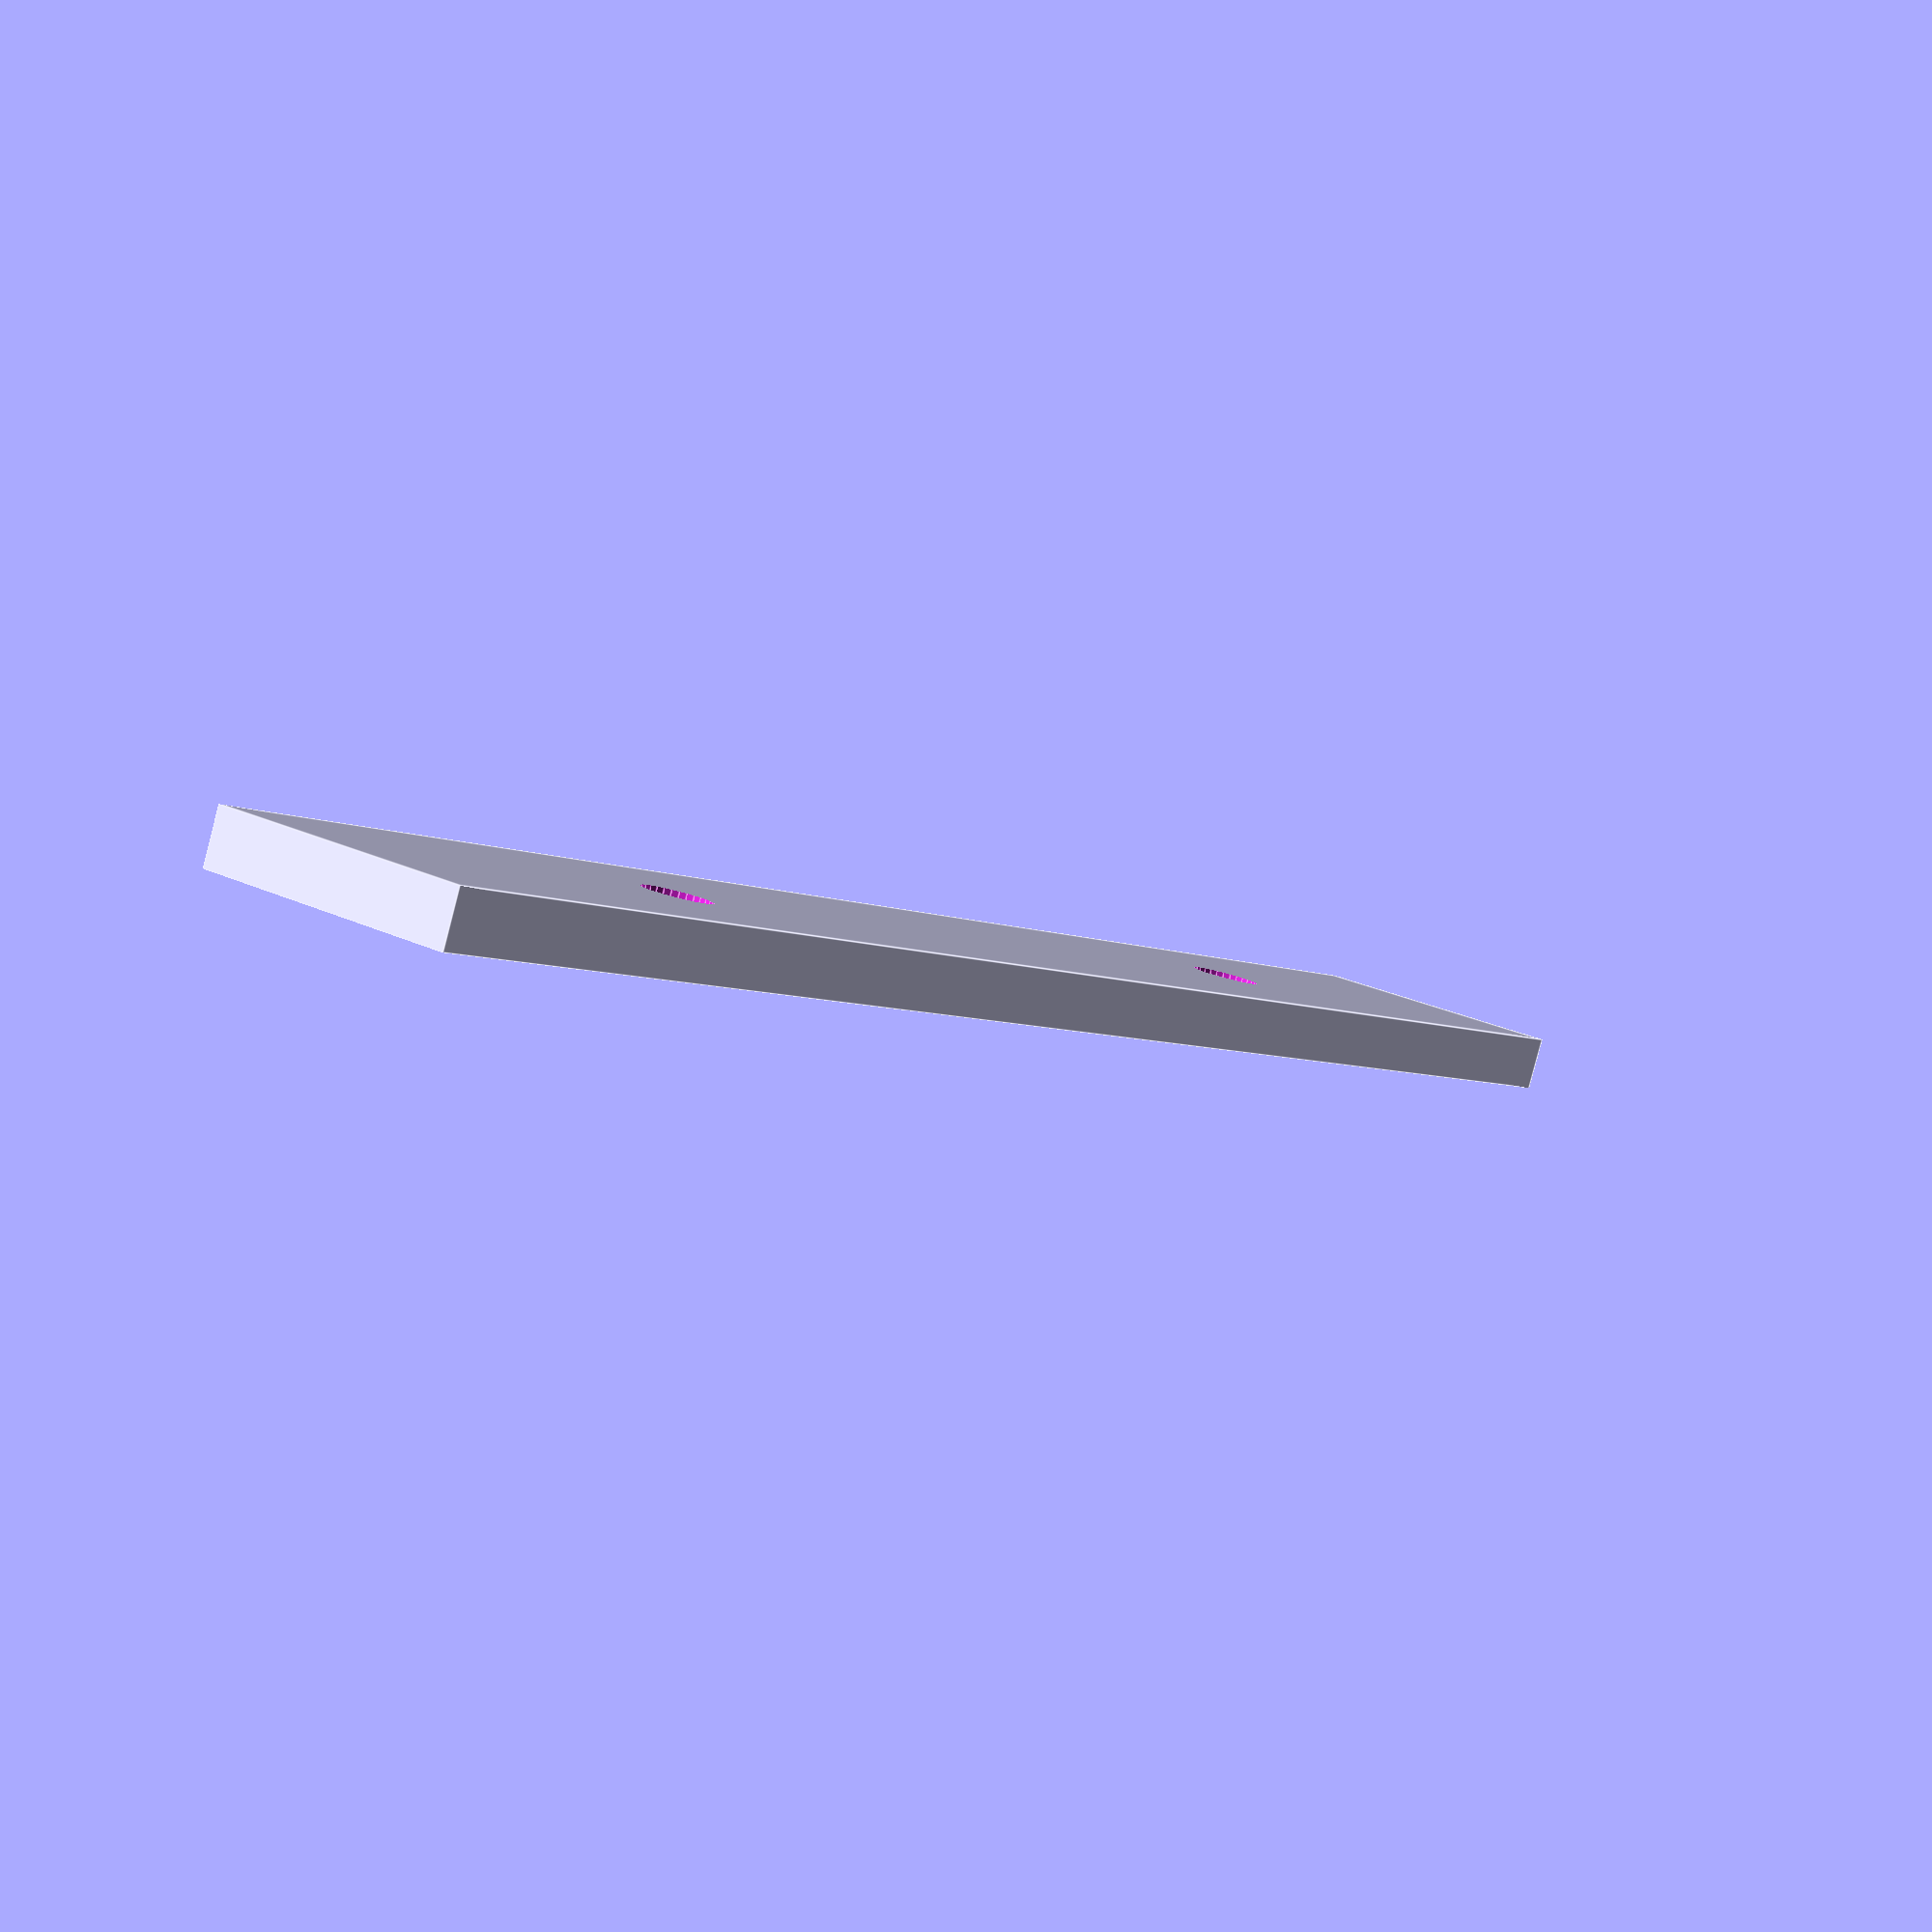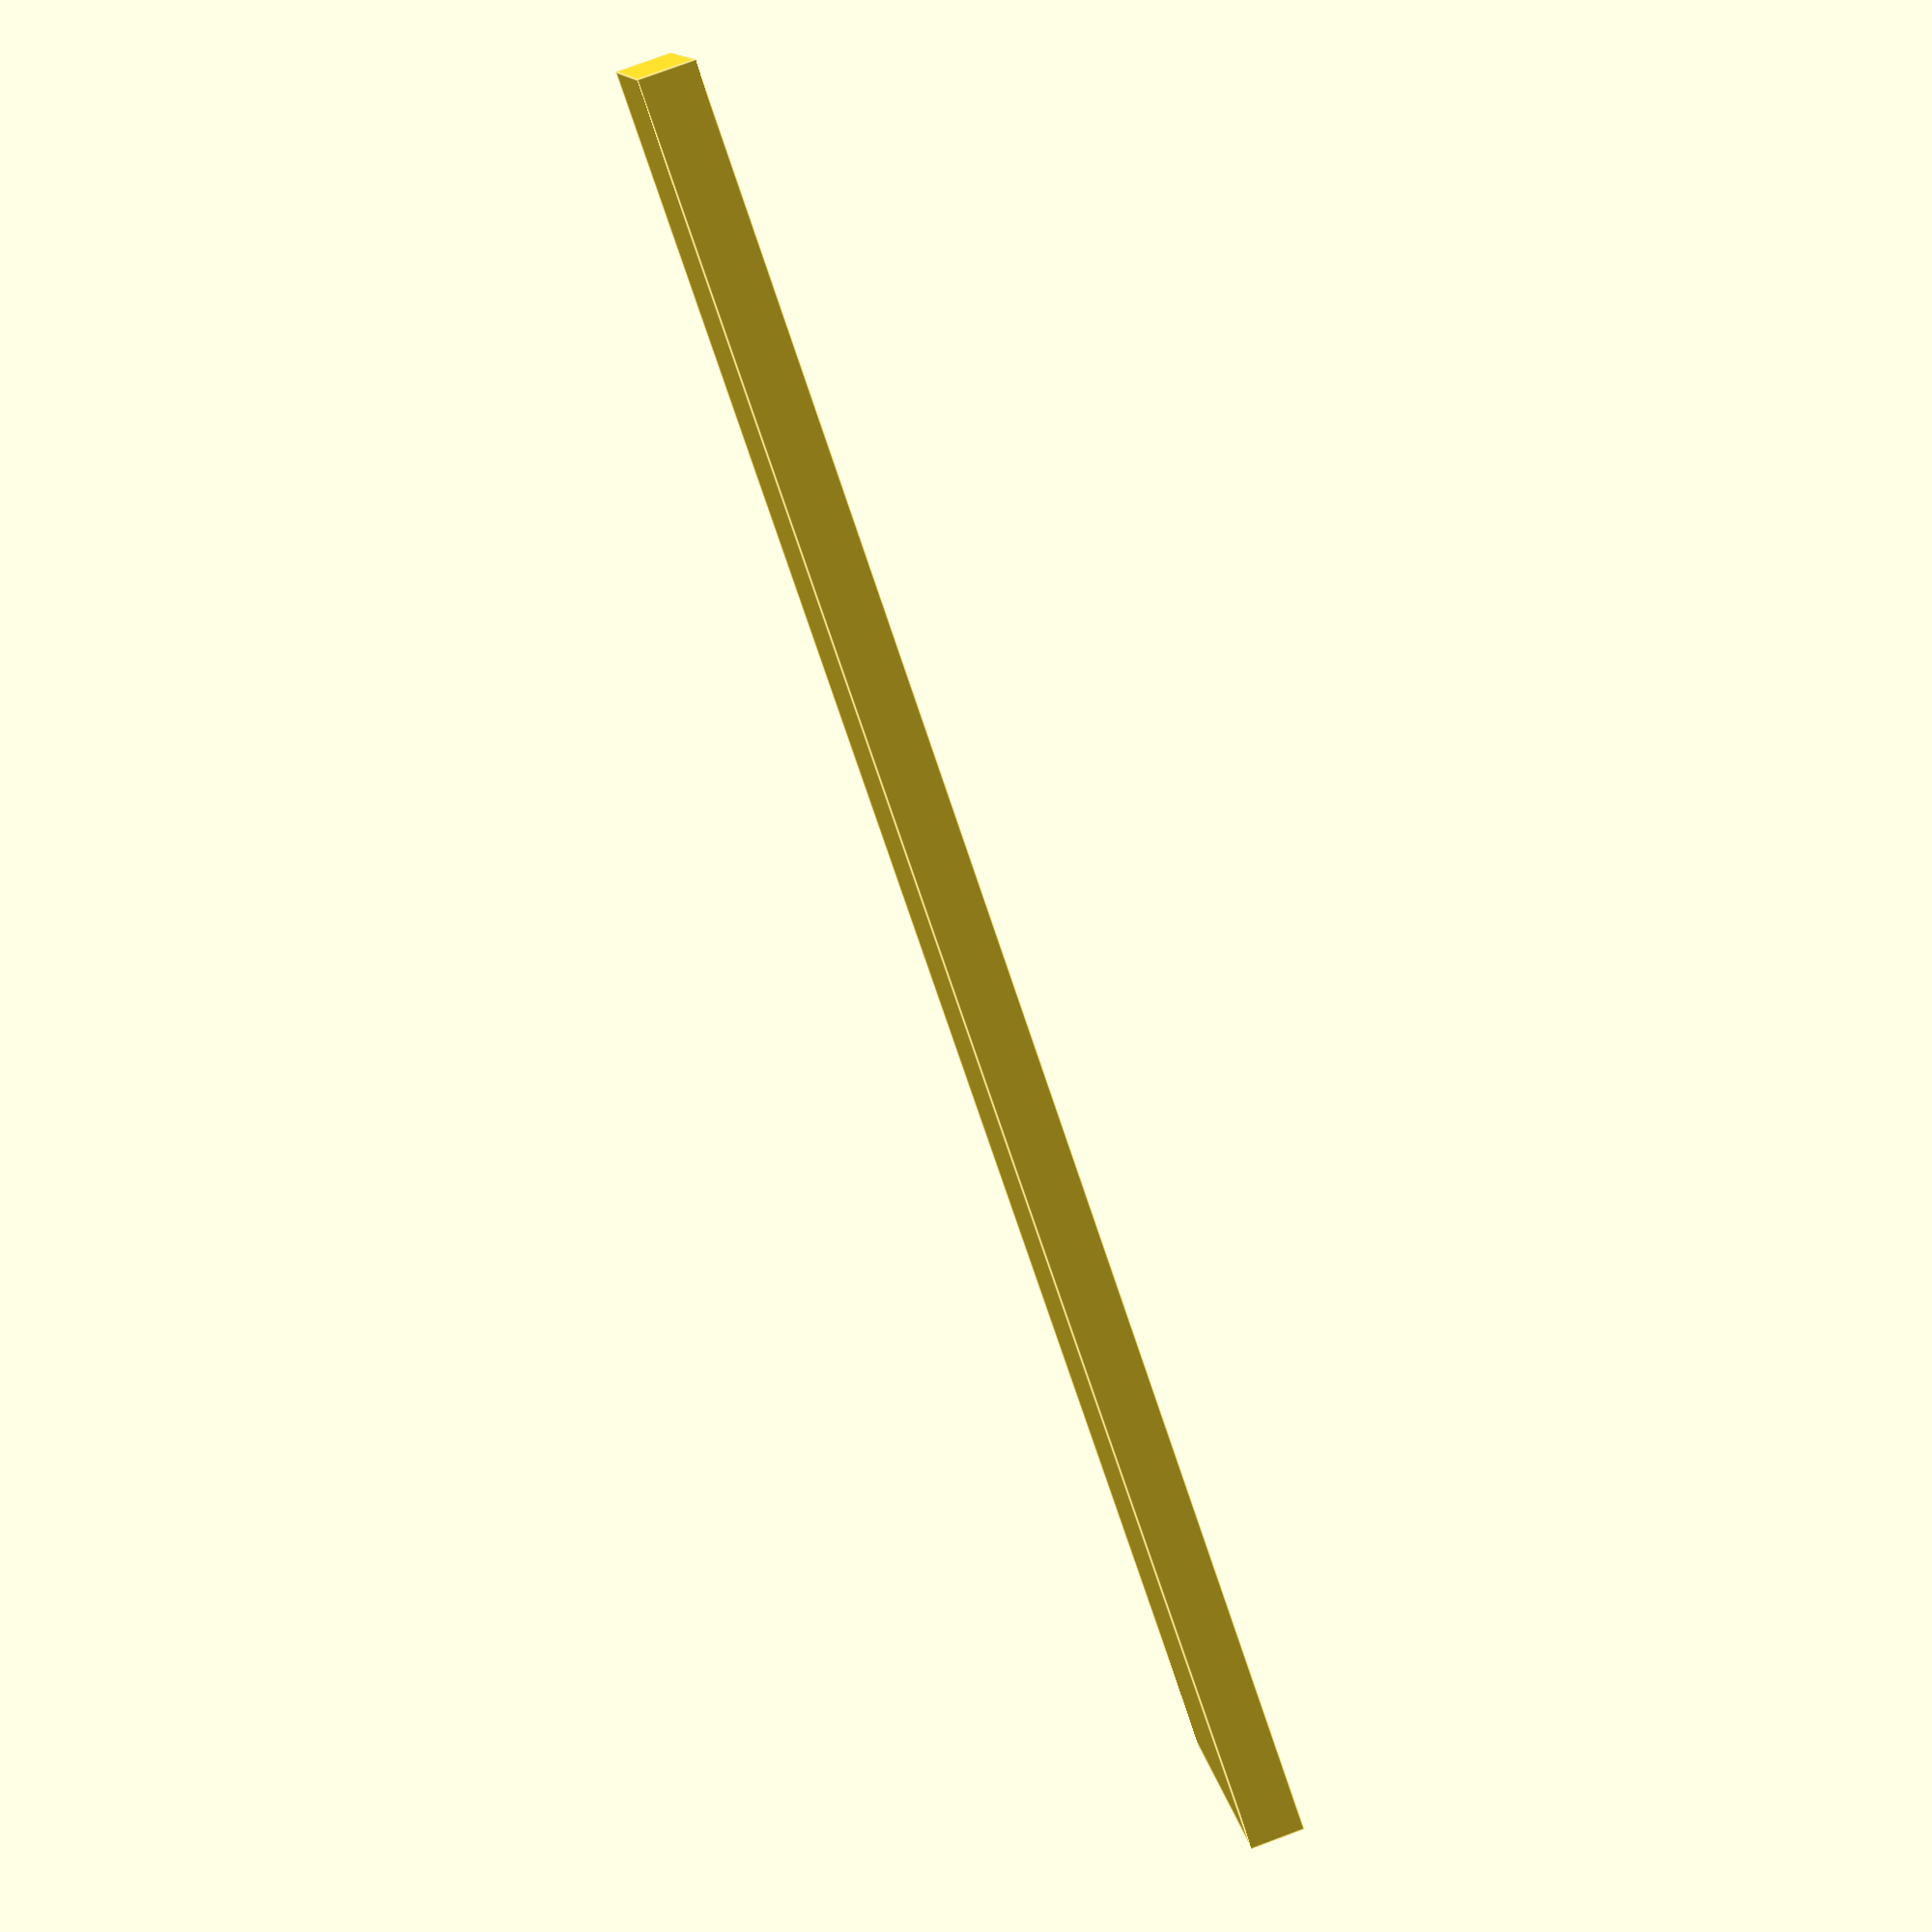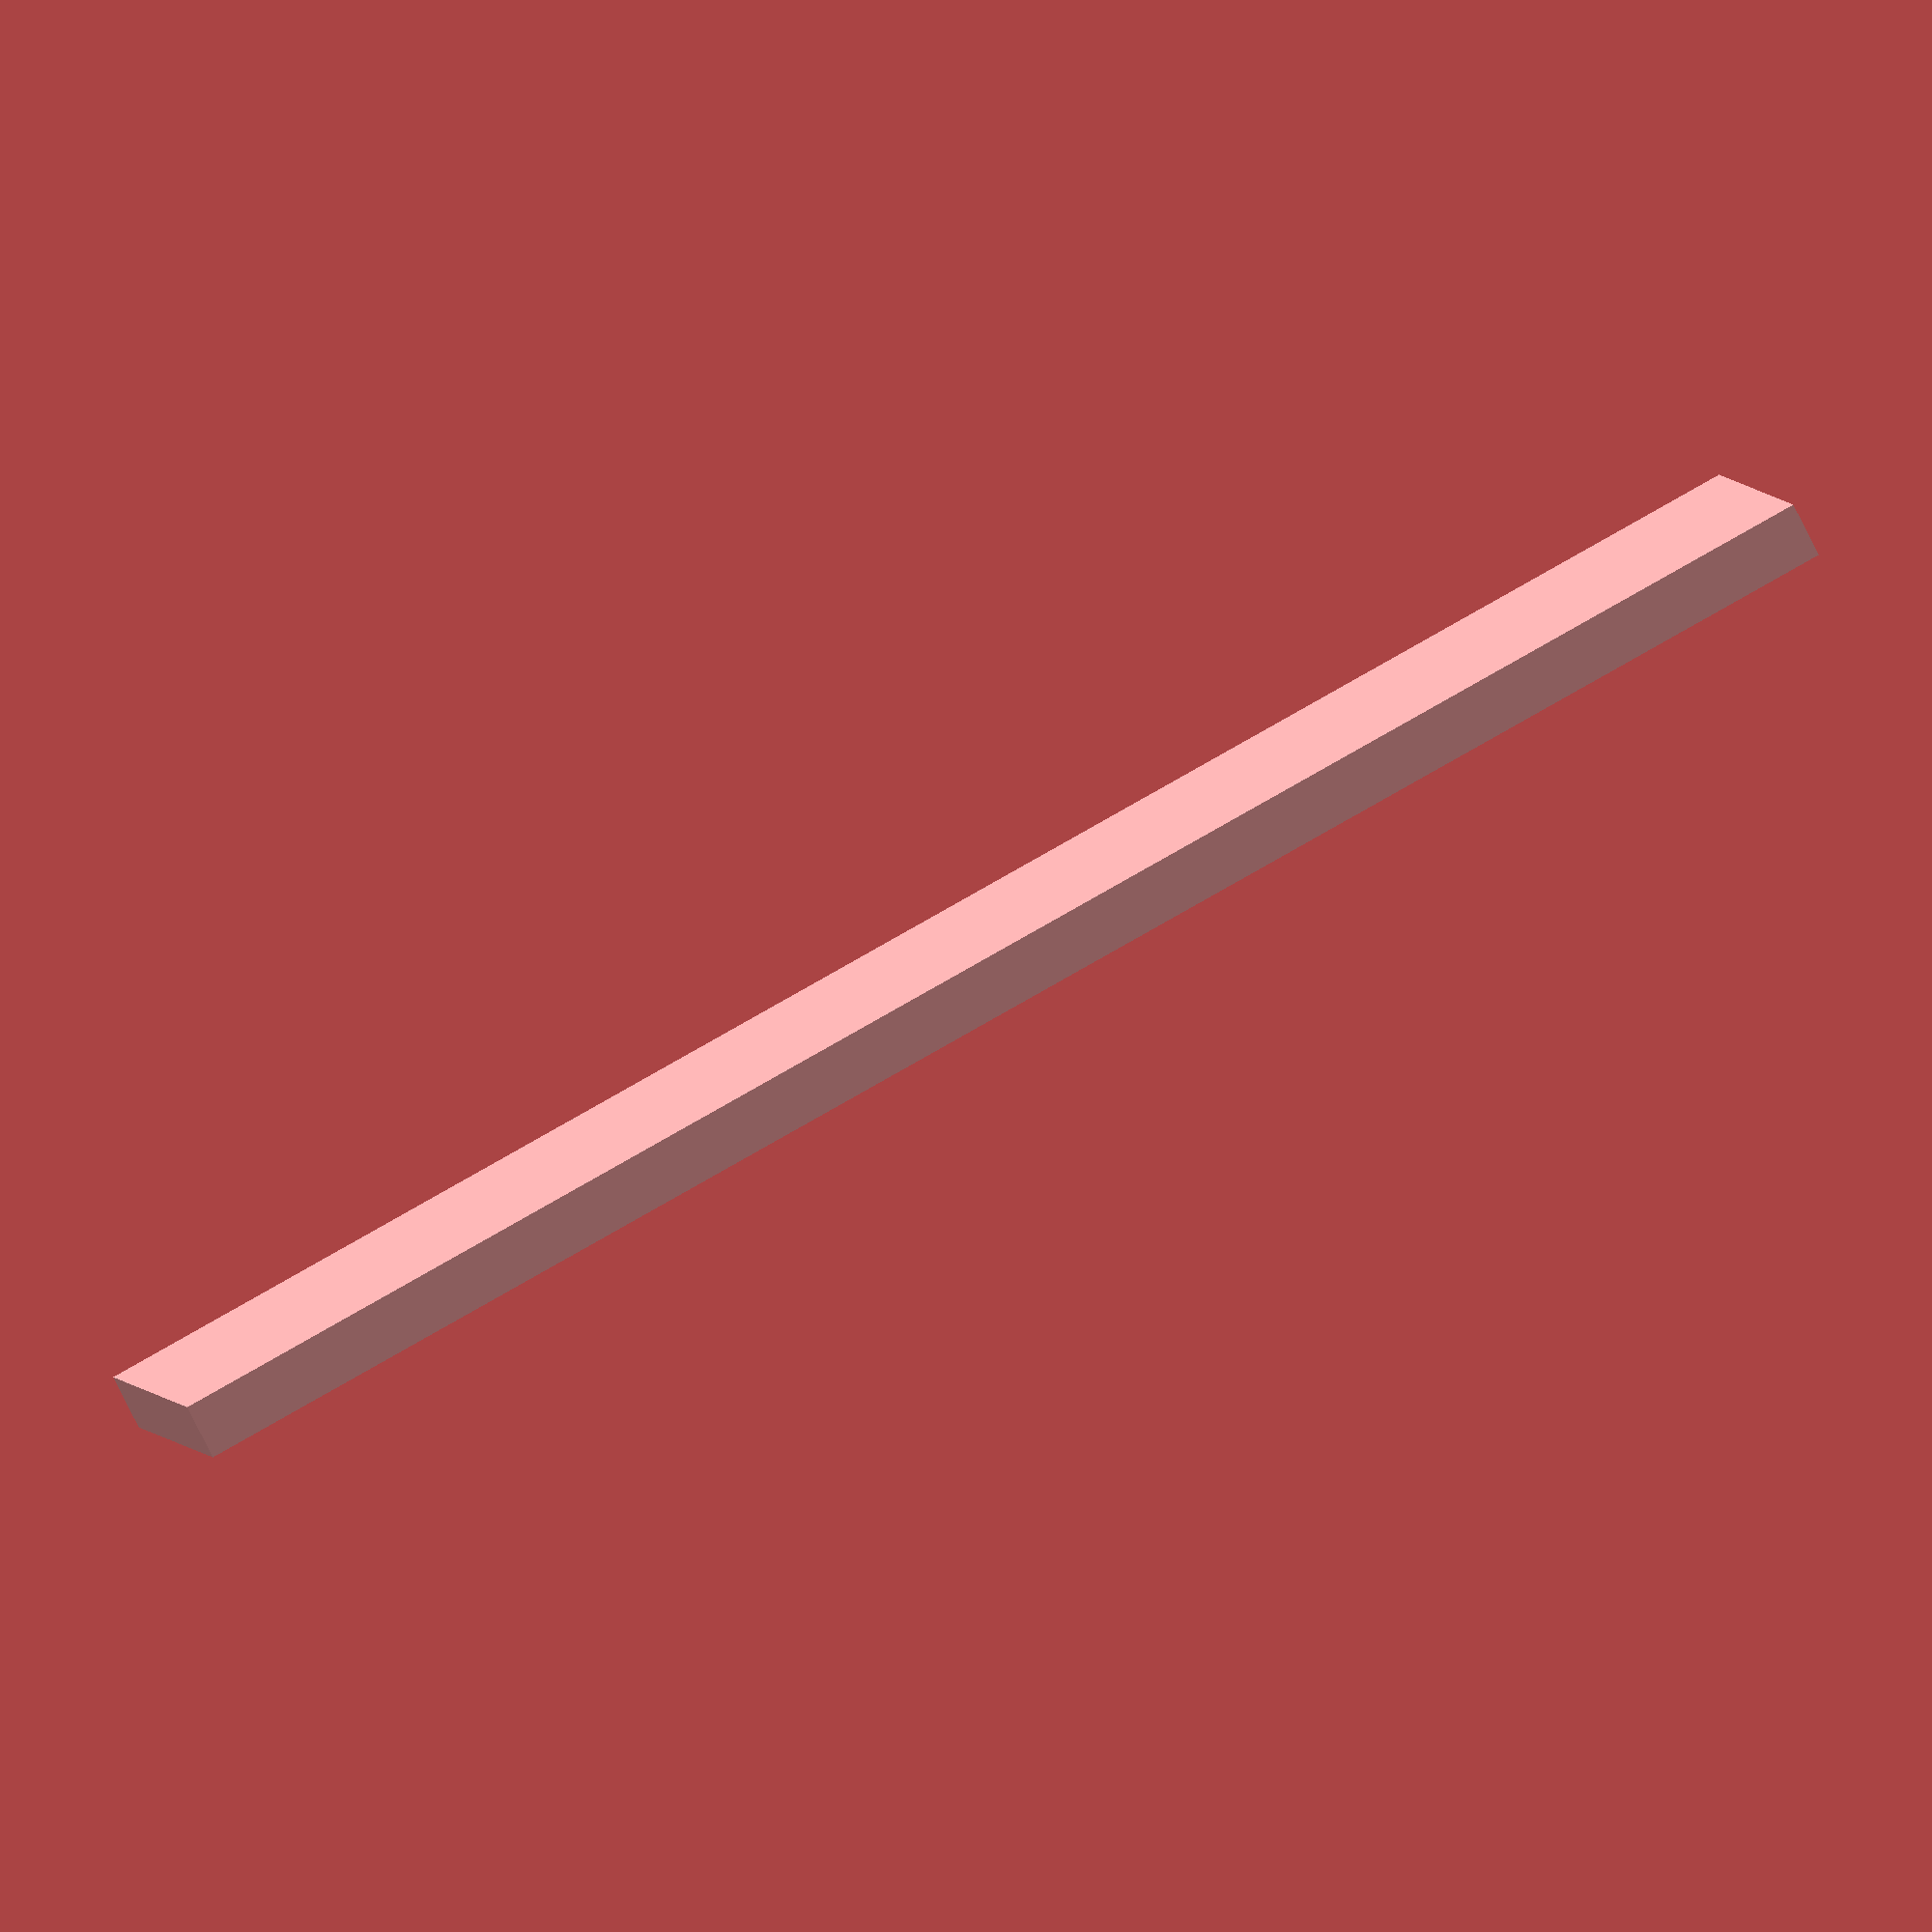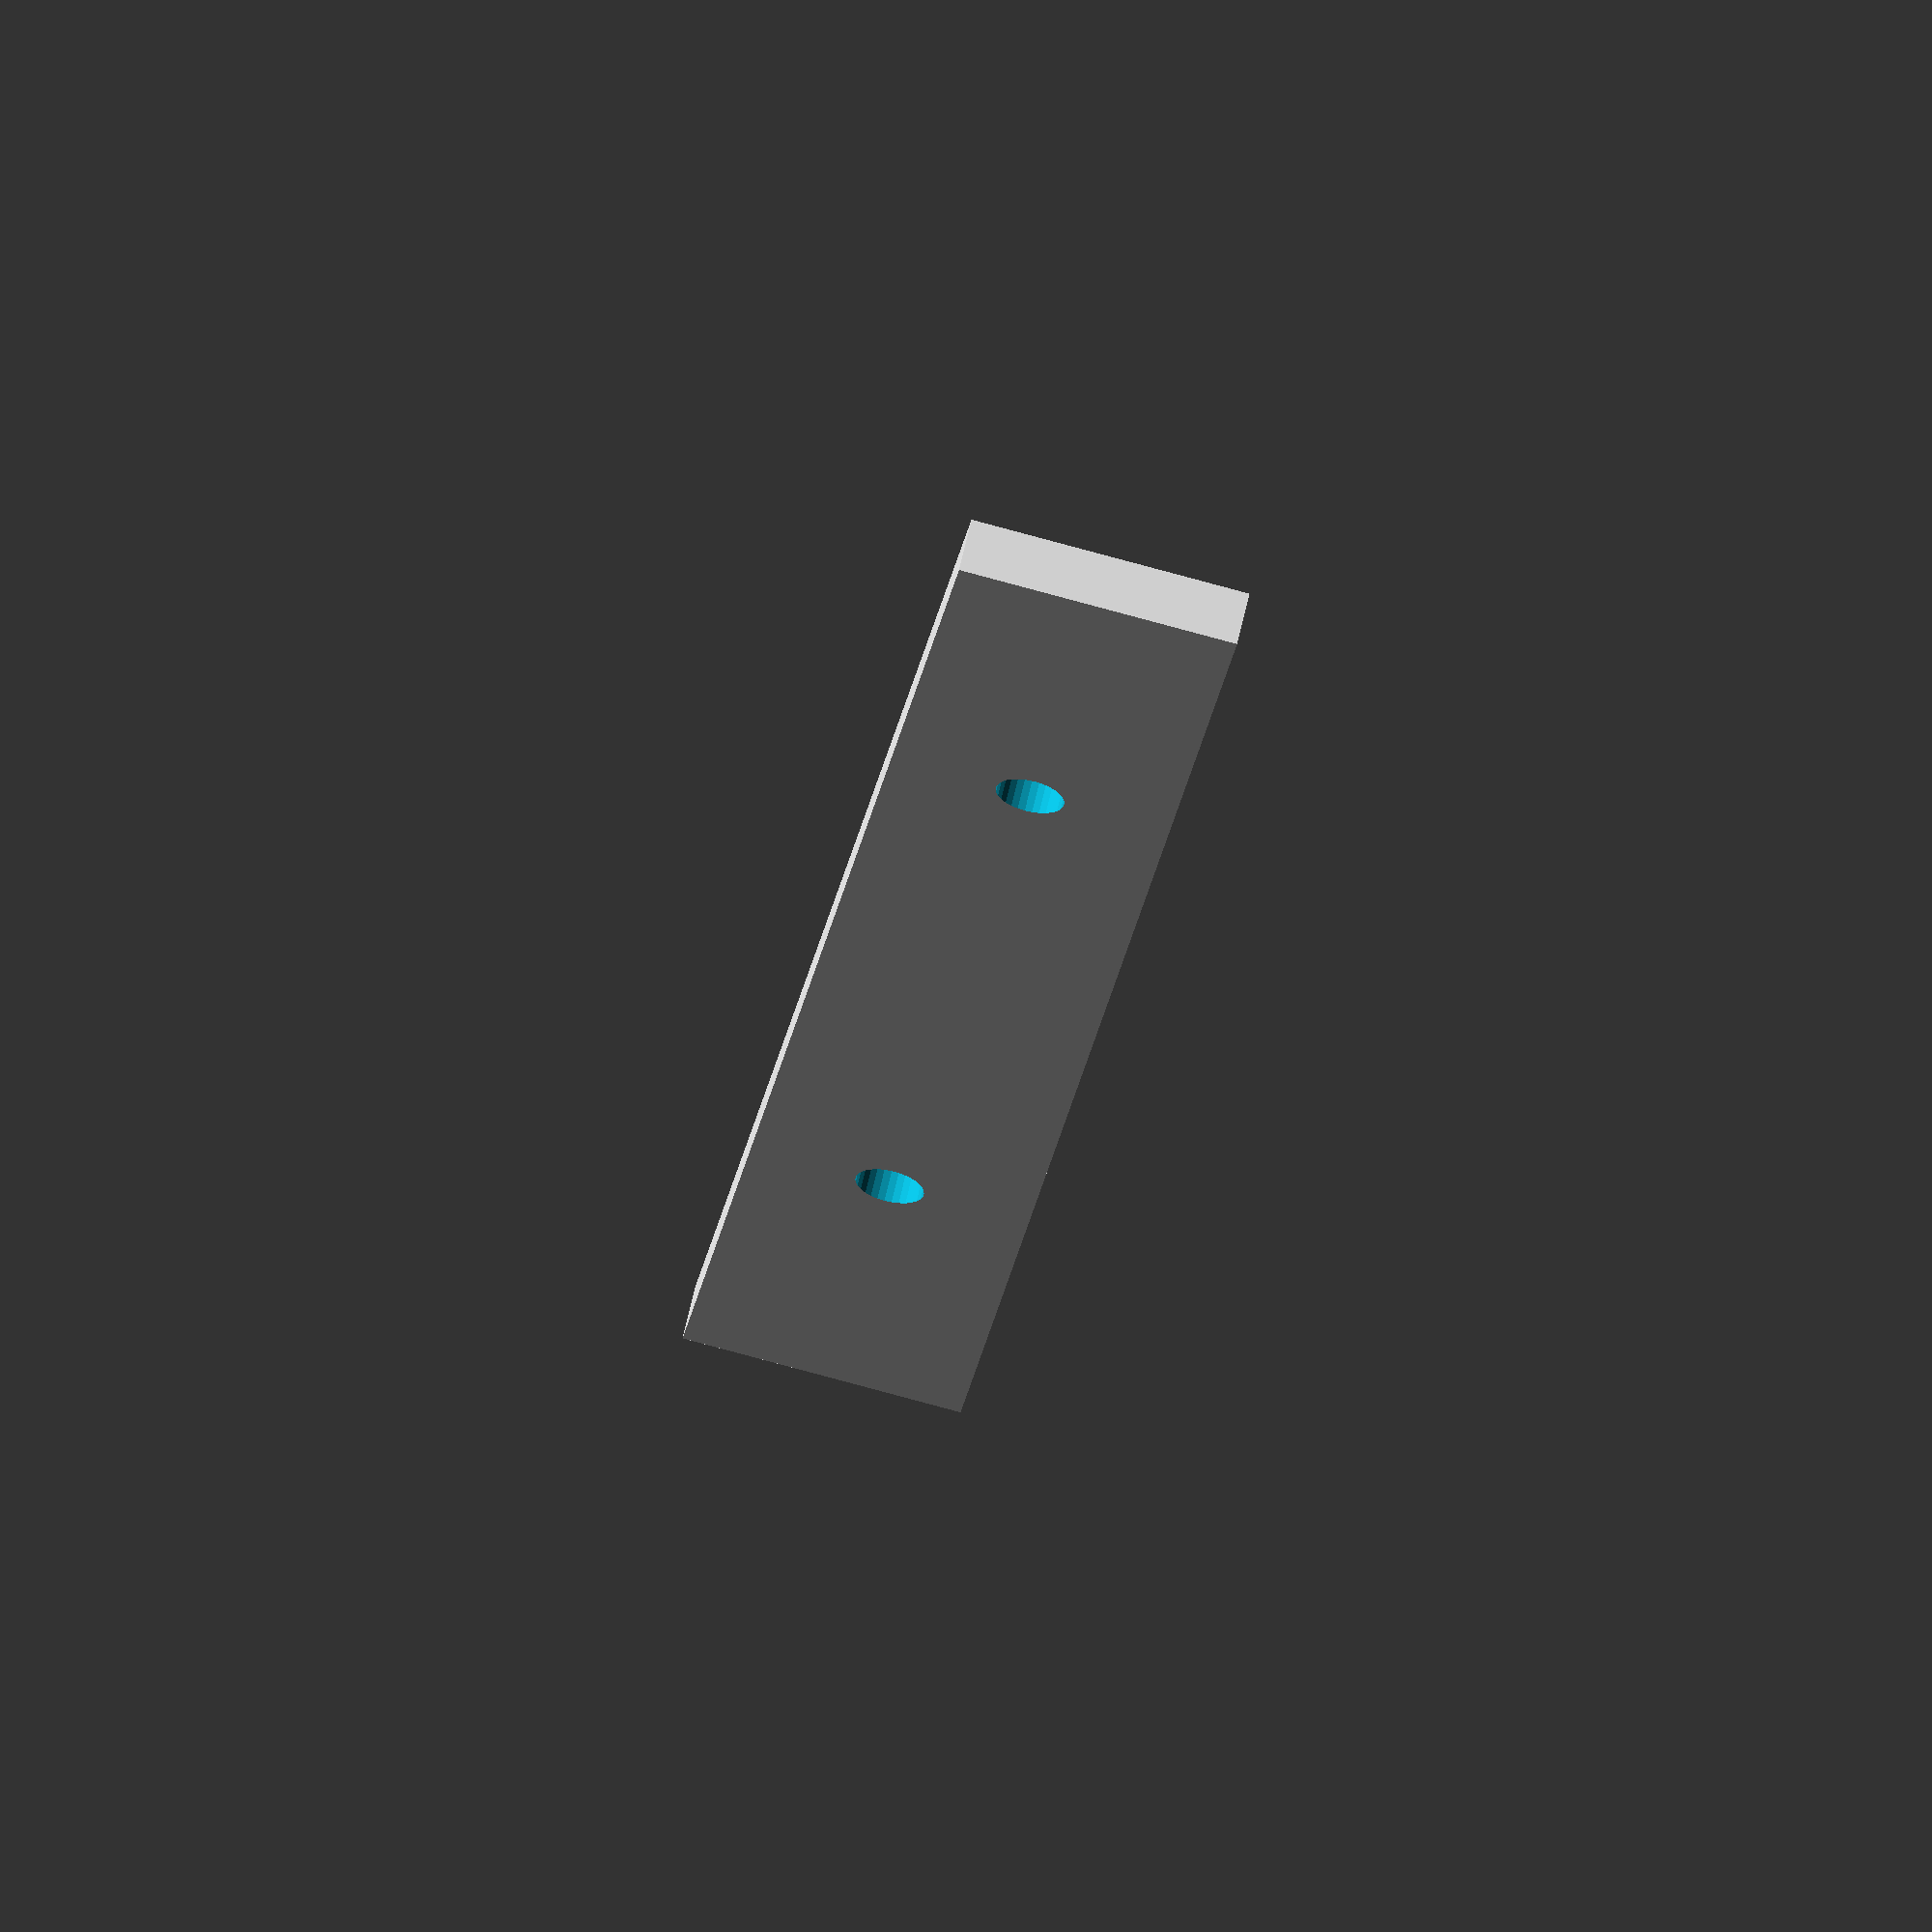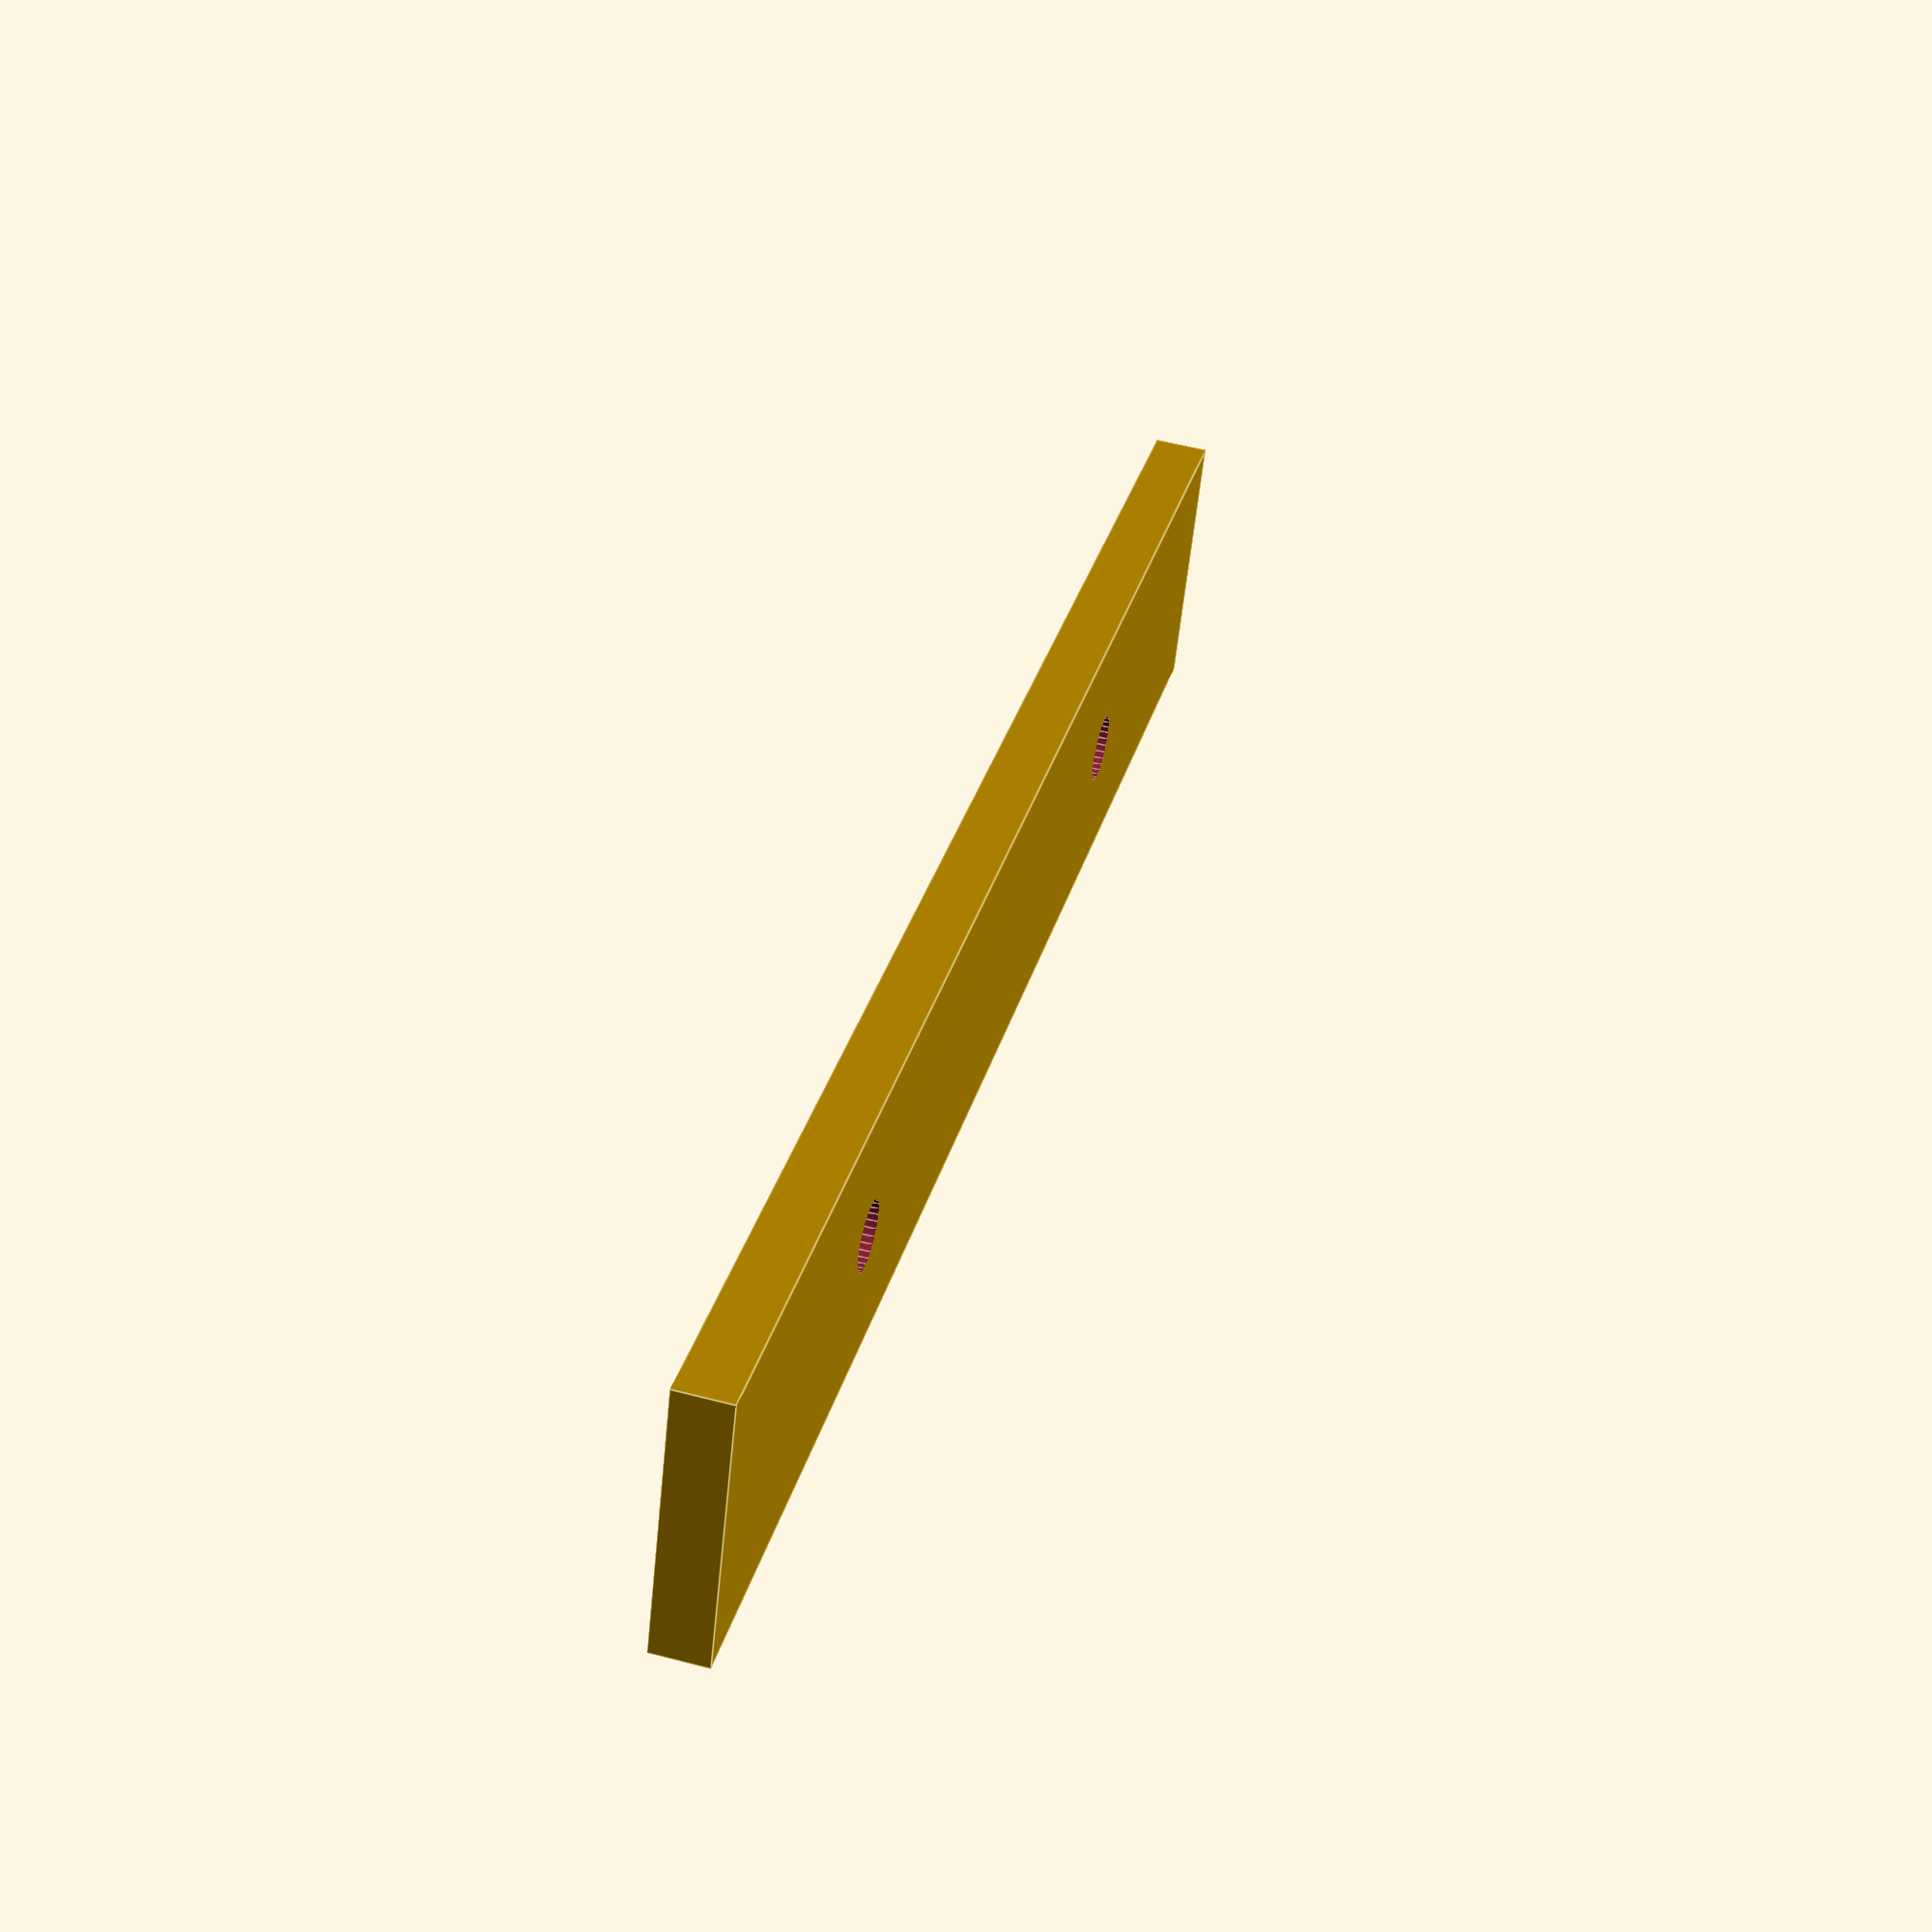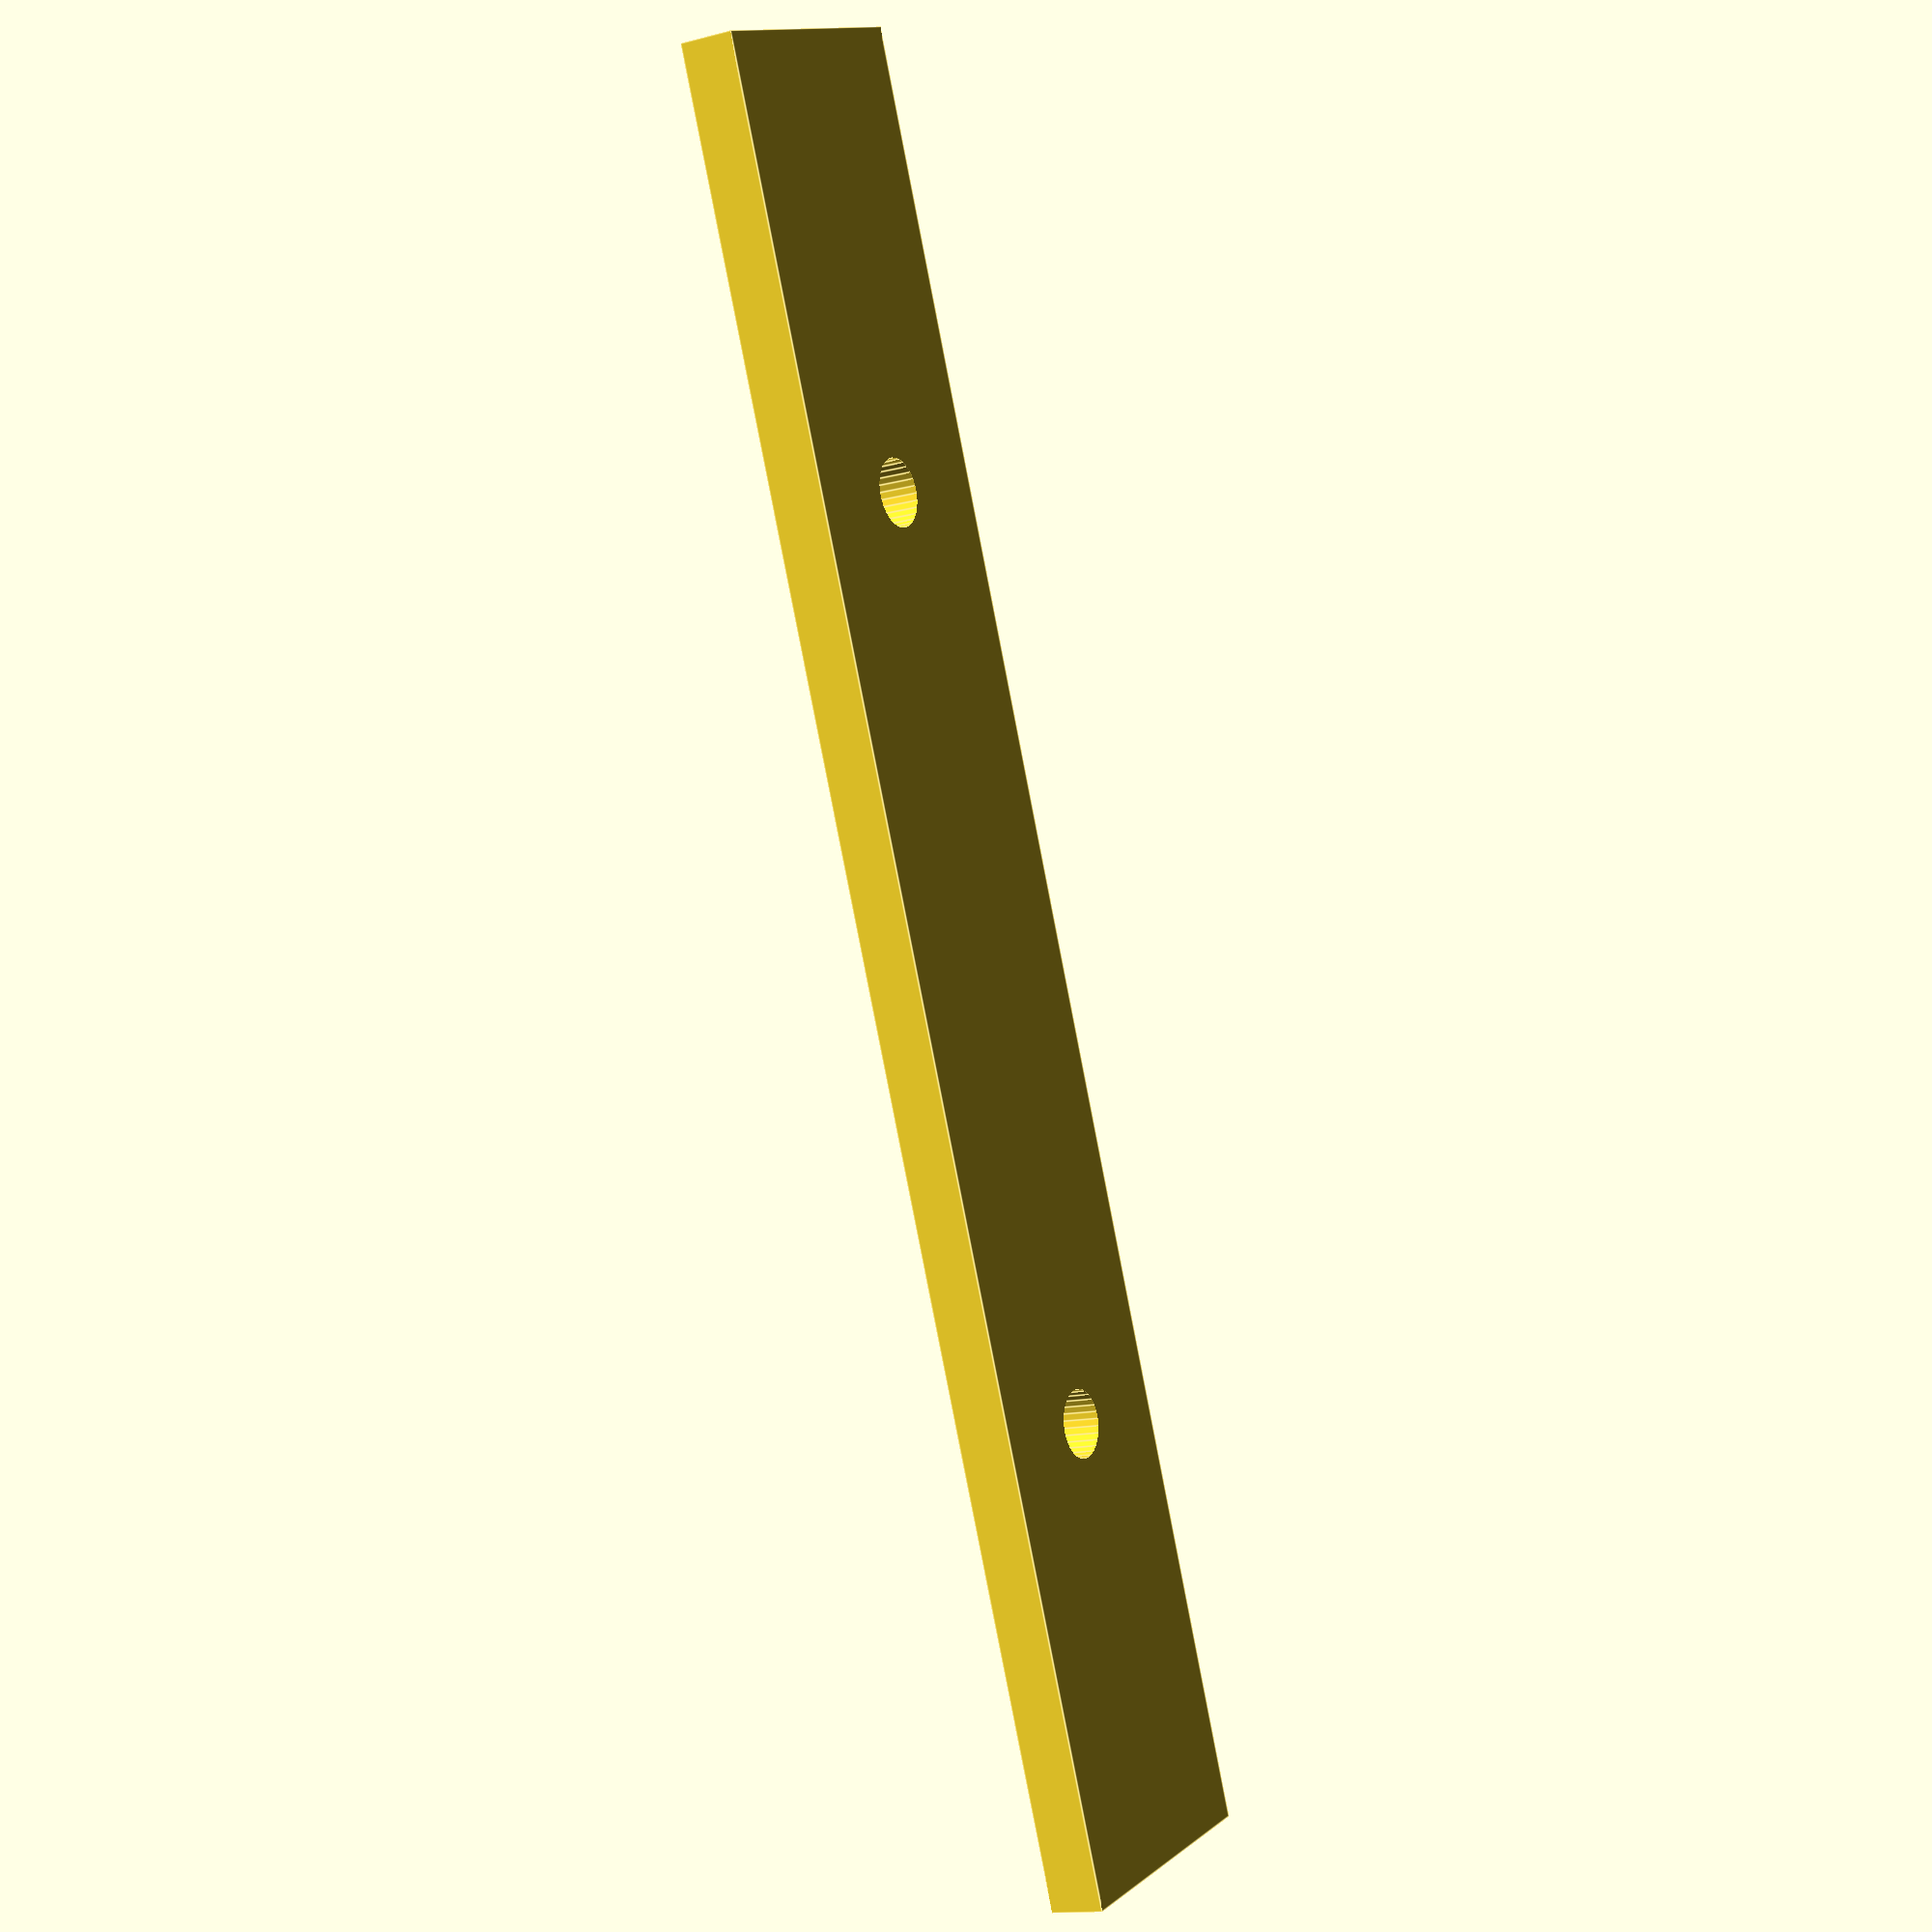
<openscad>
eps = 0.1;
X = [1, 0, 0];
Y = [0, 1, 0];
Z = [0, 0, 1];

H = 4;

module centered_cube(dims, z=0) {
    translate([-dims[0]/2, -dims[1]/2, z])
        cube(dims);
}

module endplug() {
    difference() {
        centered_cube([130, 20, H]);
        for (x = [-33, +33])
            translate([x, 0, H - 3.4])
                cylinder(d=4.9, h=3.4 + eps, $fs = 0.1);
    }
}

endplug();

</openscad>
<views>
elev=265.1 azim=126.4 roll=194.6 proj=p view=edges
elev=100.5 azim=336.3 roll=290.3 proj=p view=edges
elev=76.2 azim=196.7 roll=206.4 proj=o view=wireframe
elev=116.4 azim=278.7 roll=167.6 proj=o view=wireframe
elev=305.4 azim=202.2 roll=285.5 proj=p view=edges
elev=193.2 azim=68.3 roll=238.7 proj=p view=edges
</views>
